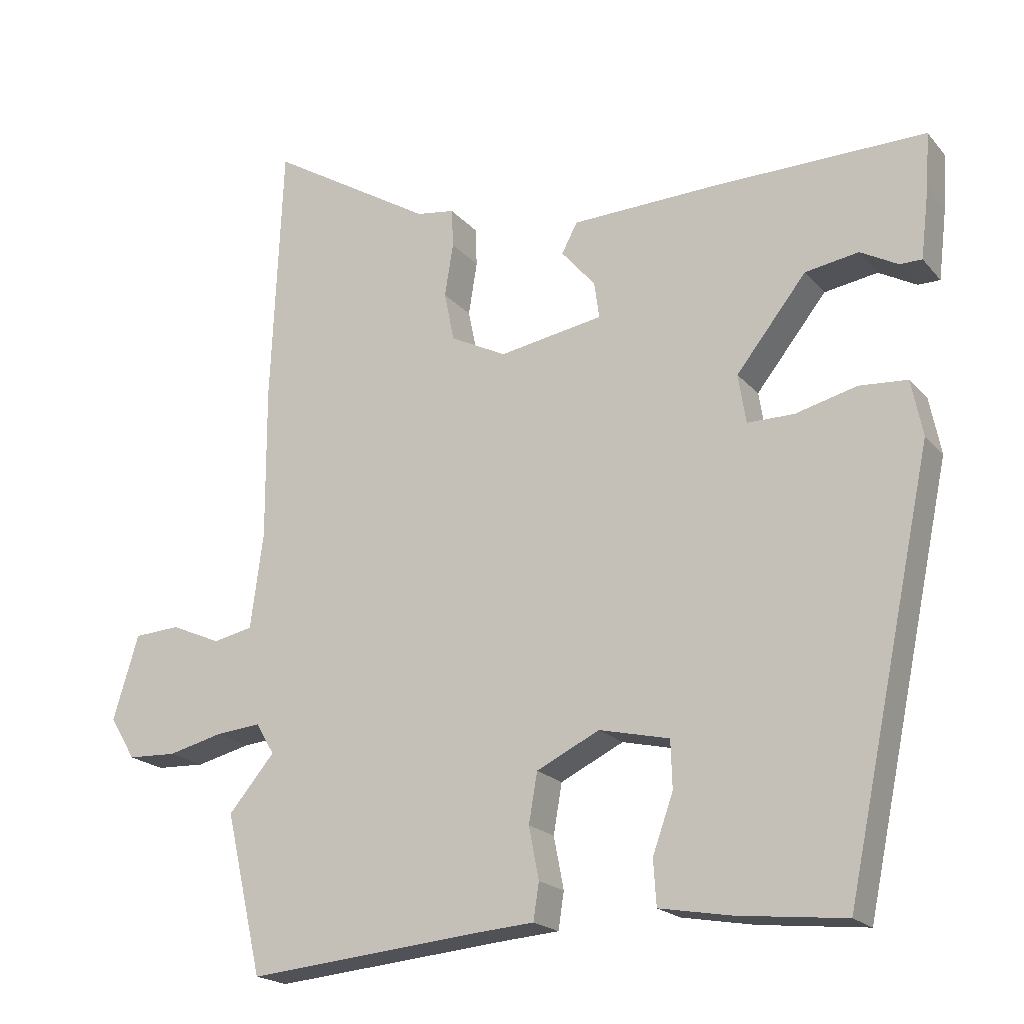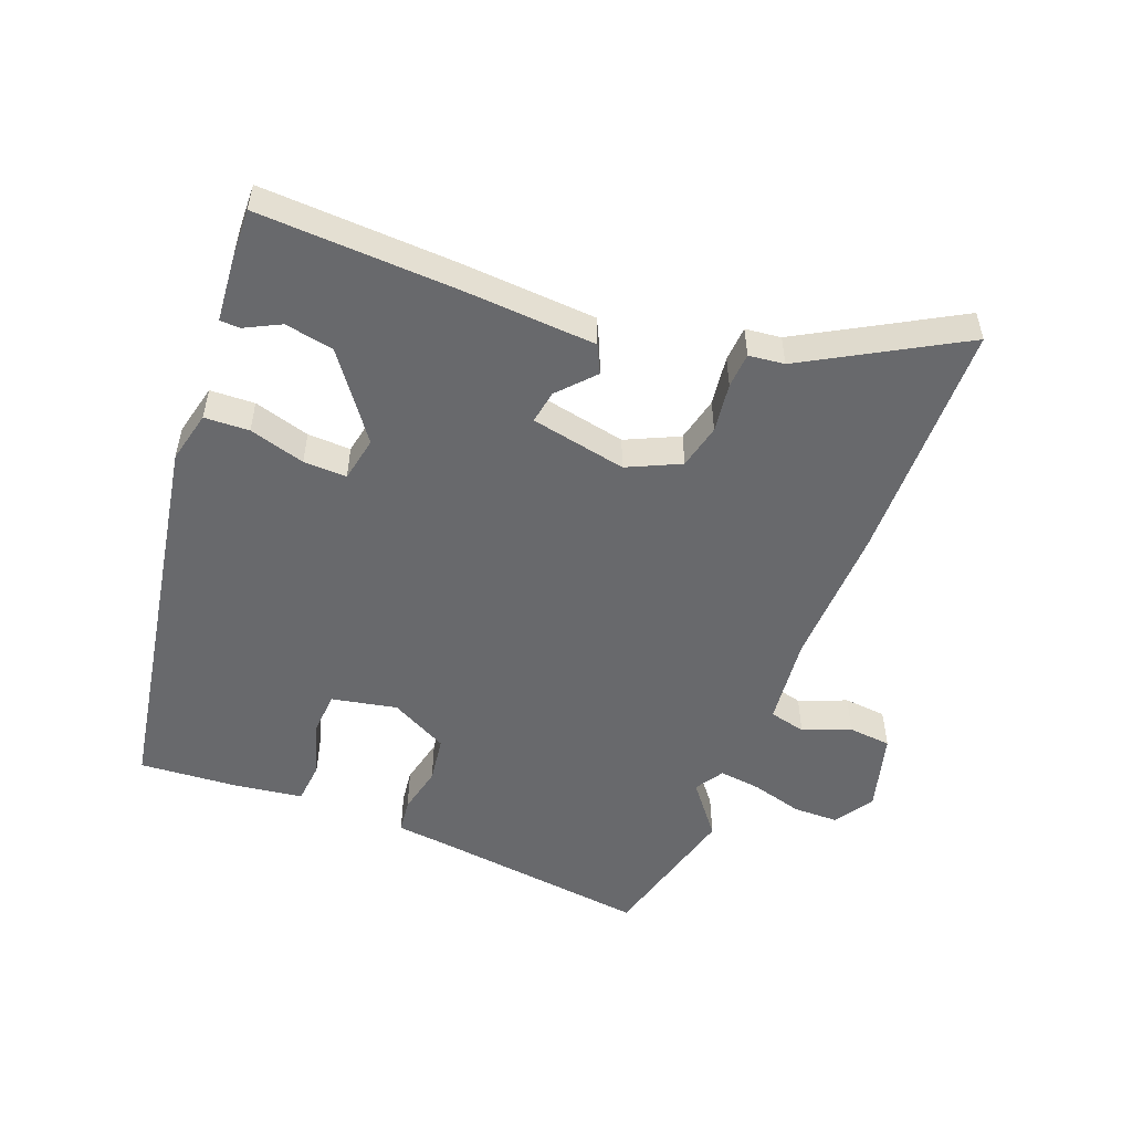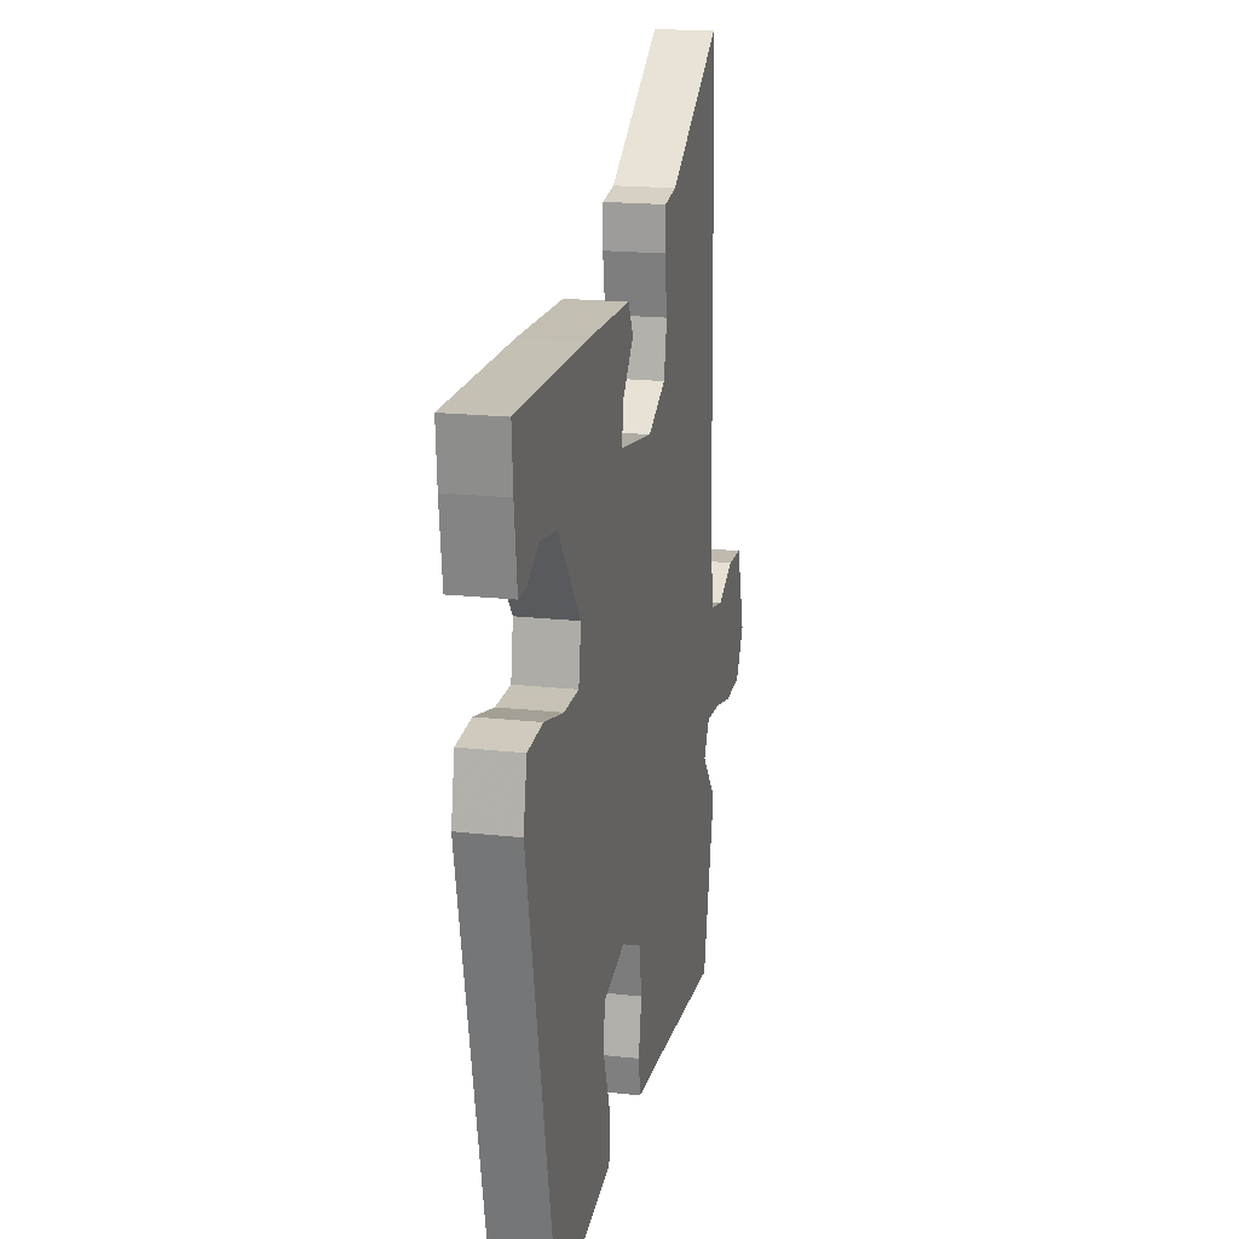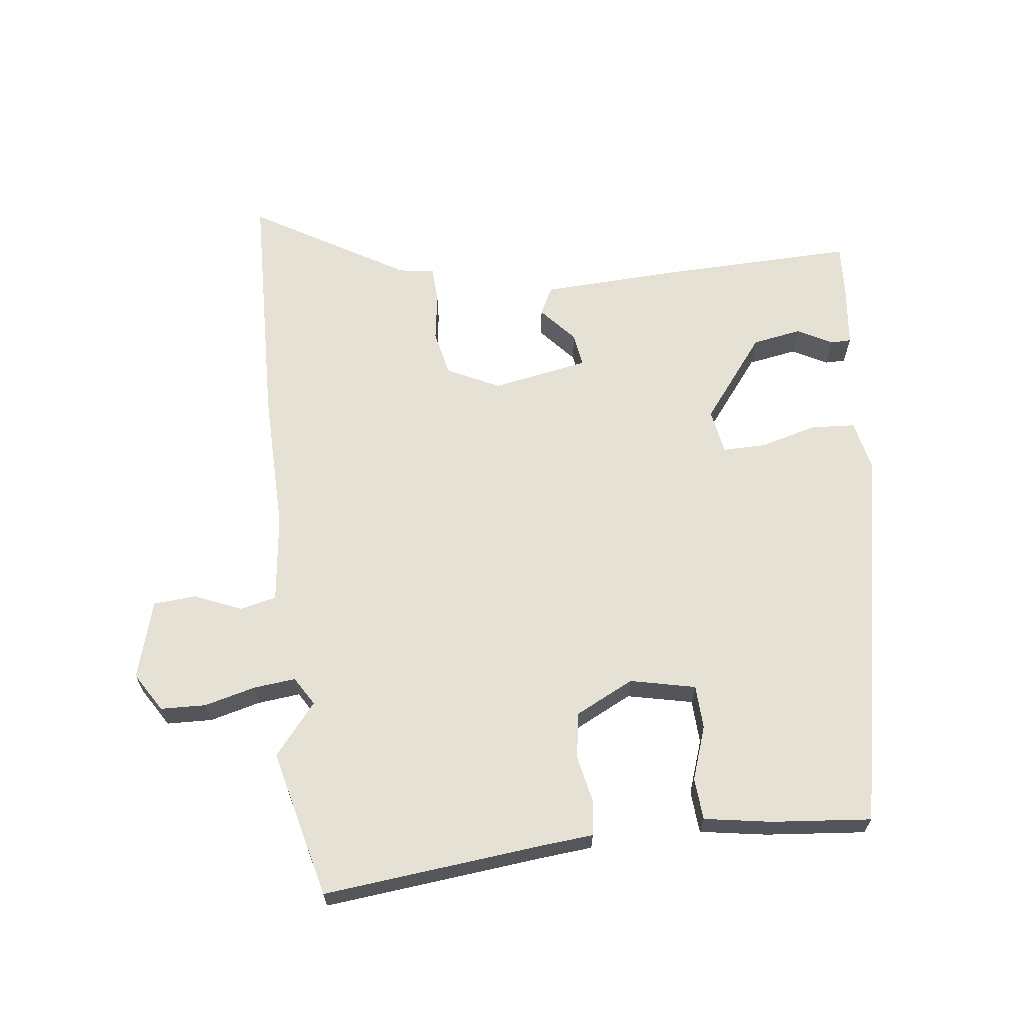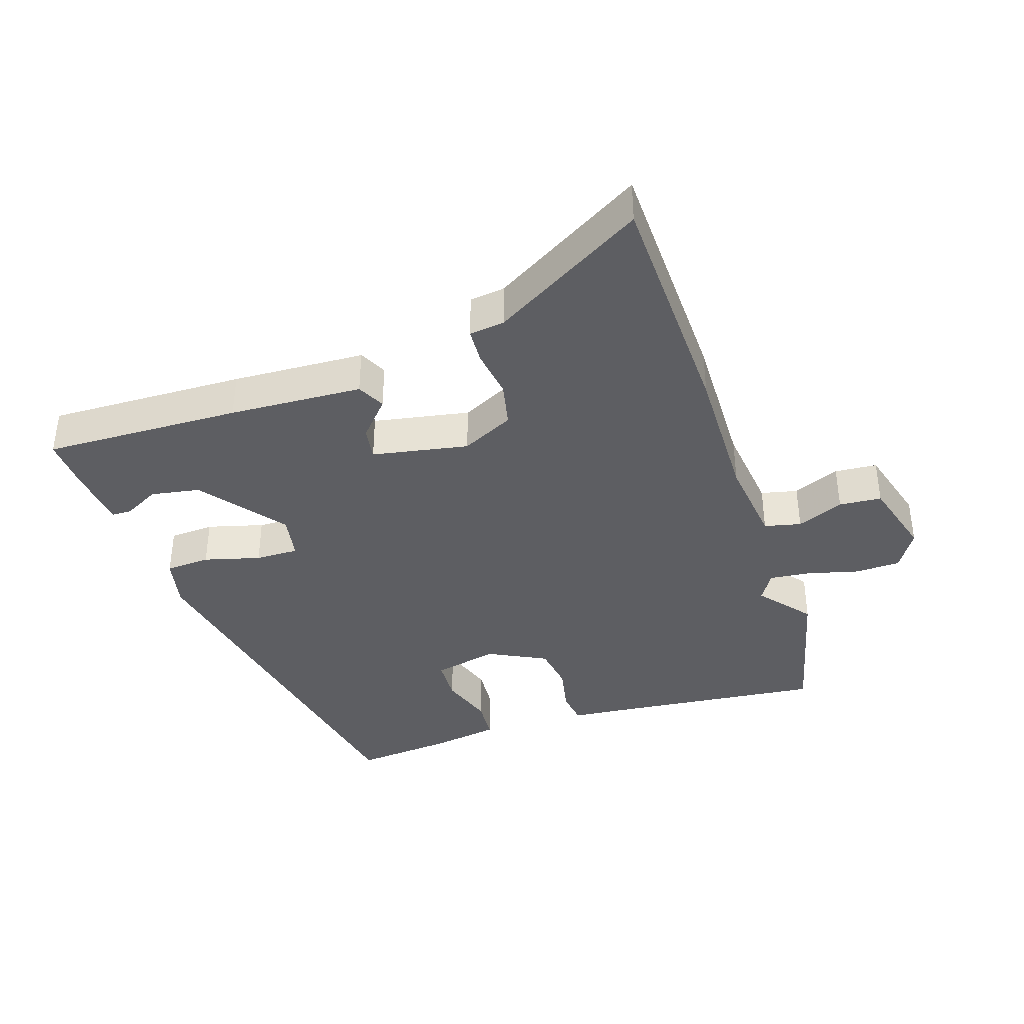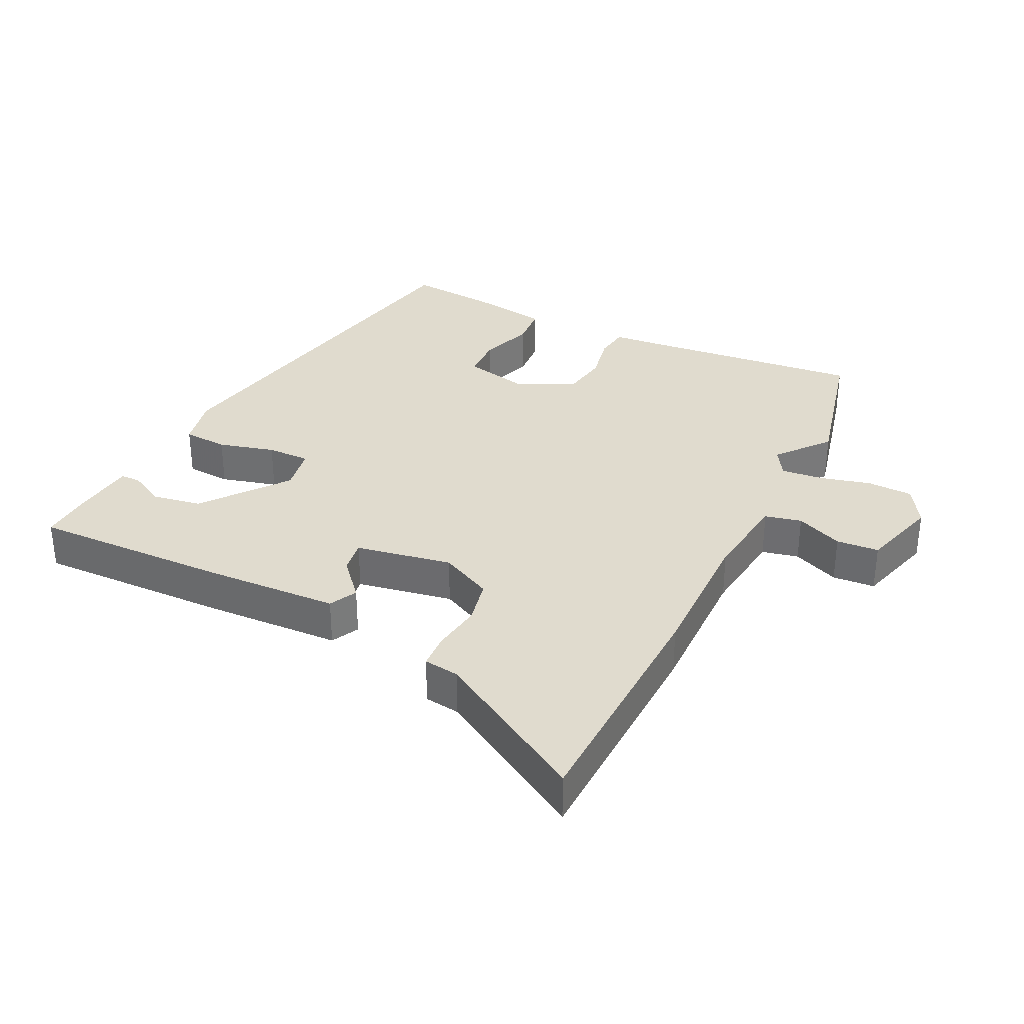
<metadata>
{"format":"obj","ext":"obj","renderer":"f3d","projection":"perspective","resolution":1024,"background":"white","views":[{"elev":-19.7,"azim":-152.1,"up":"+Z"},{"elev":-52.7,"azim":-22.9,"up":"+Y"},{"elev":19.1,"azim":-78.0,"up":"+Z"},{"elev":65.0,"azim":172.5,"up":"+Y"},{"elev":-38.8,"azim":17.3,"up":"+Y"},{"elev":33.6,"azim":25.4,"up":"+Y"}]}
</metadata>
<code>
v 0.492 0.07 0.68
v 0.508 0.07 0.309
v 0.507 0.07 0.093
v 0.525 0.07 -0.042
v 0.581 0.07 -0.054
v 0.652 0.07 -0.023
v 0.717 0.07 -0.027
v 0.753 0.07 -0.146
v 0.717 0.07 -0.206
v 0.648 0.07 -0.209
v 0.57 0.07 -0.19
v 0.506 0.07 -0.184
v 0.48 0.07 -0.228
v 0.545 0.07 -0.305
v 0.493 0.07 -0.531
v 0.157 0.07 -0.5
v 0.079 0.07 -0.494
v 0.071 0.07 -0.442
v 0.085 0.07 -0.369
v 0.073 0.07 -0.299
v -0.016 0.07 -0.256
v -0.115 0.07 -0.279
v -0.117 0.07 -0.346
v -0.088 0.07 -0.427
v -0.092 0.07 -0.491
v -0.194 0.07 -0.509
v -0.345 0.07 -0.525
v -0.469 0.07 0.063
v -0.453 0.07 0.142
v -0.385 0.07 0.147
v -0.299 0.07 0.125
v -0.233 0.07 0.125
v -0.222 0.07 0.194
v -0.321 0.07 0.319
v -0.396 0.07 0.331
v -0.449 0.07 0.302
v -0.48 0.07 0.302
v -0.492 0.07 0.402
v -0.497 0.07 0.478
v -0.195 0.07 0.474
v 0.009 0.07 0.467
v 0.031 0.07 0.425
v -0.017 0.07 0.369
v -0.024 0.07 0.318
v 0.123 0.07 0.293
v 0.202 0.07 0.333
v 0.216 0.07 0.402
v 0.204 0.07 0.477
v 0.206 0.07 0.531
v 0.26 0.07 0.539
v 0.492 0 0.68
v 0.508 0 0.309
v 0.507 0 0.093
v 0.525 0 -0.042
v 0.581 0 -0.054
v 0.652 0 -0.023
v 0.717 0 -0.027
v 0.753 0 -0.146
v 0.717 0 -0.206
v 0.648 0 -0.209
v 0.57 0 -0.19
v 0.506 0 -0.184
v 0.48 0 -0.228
v 0.545 0 -0.305
v 0.493 0 -0.531
v 0.157 0 -0.5
v 0.079 0 -0.494
v 0.071 0 -0.442
v 0.085 0 -0.369
v 0.073 0 -0.299
v -0.016 0 -0.256
v -0.115 0 -0.279
v -0.117 0 -0.346
v -0.088 0 -0.427
v -0.092 0 -0.491
v -0.194 0 -0.509
v -0.345 0 -0.525
v -0.469 0 0.063
v -0.453 0 0.142
v -0.385 0 0.147
v -0.299 0 0.125
v -0.233 0 0.125
v -0.222 0 0.194
v -0.321 0 0.319
v -0.396 0 0.331
v -0.449 0 0.302
v -0.48 0 0.302
v -0.492 0 0.402
v -0.497 0 0.478
v -0.195 0 0.474
v 0.009 0 0.467
v 0.031 0 0.425
v -0.017 0 0.369
v -0.024 0 0.318
v 0.123 0 0.293
v 0.202 0 0.333
v 0.216 0 0.402
v 0.204 0 0.477
v 0.206 0 0.531
v 0.26 0 0.539
f 47 48 49 50
f 46 47 50 1
f 40 41 42 43
f 40 43 44
f 39 40 44
f 38 39 44
f 35 36 37 38
f 34 35 38 44
f 33 34 44 45
f 28 29 30 31
f 28 31 32
f 27 28 32
f 26 27 32
f 23 24 25 26
f 22 23 26 32
f 21 22 32 33
f 16 17 18 19
f 16 19 20
f 13 14 15 16
f 12 13 16 20
f 8 9 10 11
f 8 11 12
f 5 6 7 8
f 4 5 8 12
f 3 4 12 20
f 46 1 2 3
f 45 46 3 20
f 20 21 33 45
f 100 99 98 97
f 51 100 97 96
f 93 92 91 90
f 94 93 90
f 94 90 89
f 94 89 88
f 88 87 86 85
f 94 88 85 84
f 95 94 84 83
f 81 80 79 78
f 82 81 78
f 82 78 77
f 82 77 76
f 76 75 74 73
f 82 76 73 72
f 83 82 72 71
f 69 68 67 66
f 70 69 66
f 66 65 64 63
f 70 66 63 62
f 61 60 59 58
f 62 61 58
f 58 57 56 55
f 62 58 55 54
f 70 62 54 53
f 53 52 51 96
f 70 53 96 95
f 95 83 71 70
f 1 51 52 2
f 2 52 53 3
f 3 53 54 4
f 4 54 55 5
f 5 55 56 6
f 6 56 57 7
f 7 57 58 8
f 8 58 59 9
f 9 59 60 10
f 10 60 61 11
f 11 61 62 12
f 12 62 63 13
f 13 63 64 14
f 14 64 65 15
f 15 65 66 16
f 16 66 67 17
f 17 67 68 18
f 18 68 69 19
f 19 69 70 20
f 20 70 71 21
f 21 71 72 22
f 22 72 73 23
f 23 73 74 24
f 24 74 75 25
f 25 75 76 26
f 26 76 77 27
f 27 77 78 28
f 28 78 79 29
f 29 79 80 30
f 30 80 81 31
f 31 81 82 32
f 32 82 83 33
f 33 83 84 34
f 34 84 85 35
f 35 85 86 36
f 36 86 87 37
f 37 87 88 38
f 38 88 89 39
f 39 89 90 40
f 40 90 91 41
f 41 91 92 42
f 42 92 93 43
f 43 93 94 44
f 44 94 95 45
f 45 95 96 46
f 46 96 97 47
f 47 97 98 48
f 48 98 99 49
f 49 99 100 50
f 50 100 51 1

</code>
